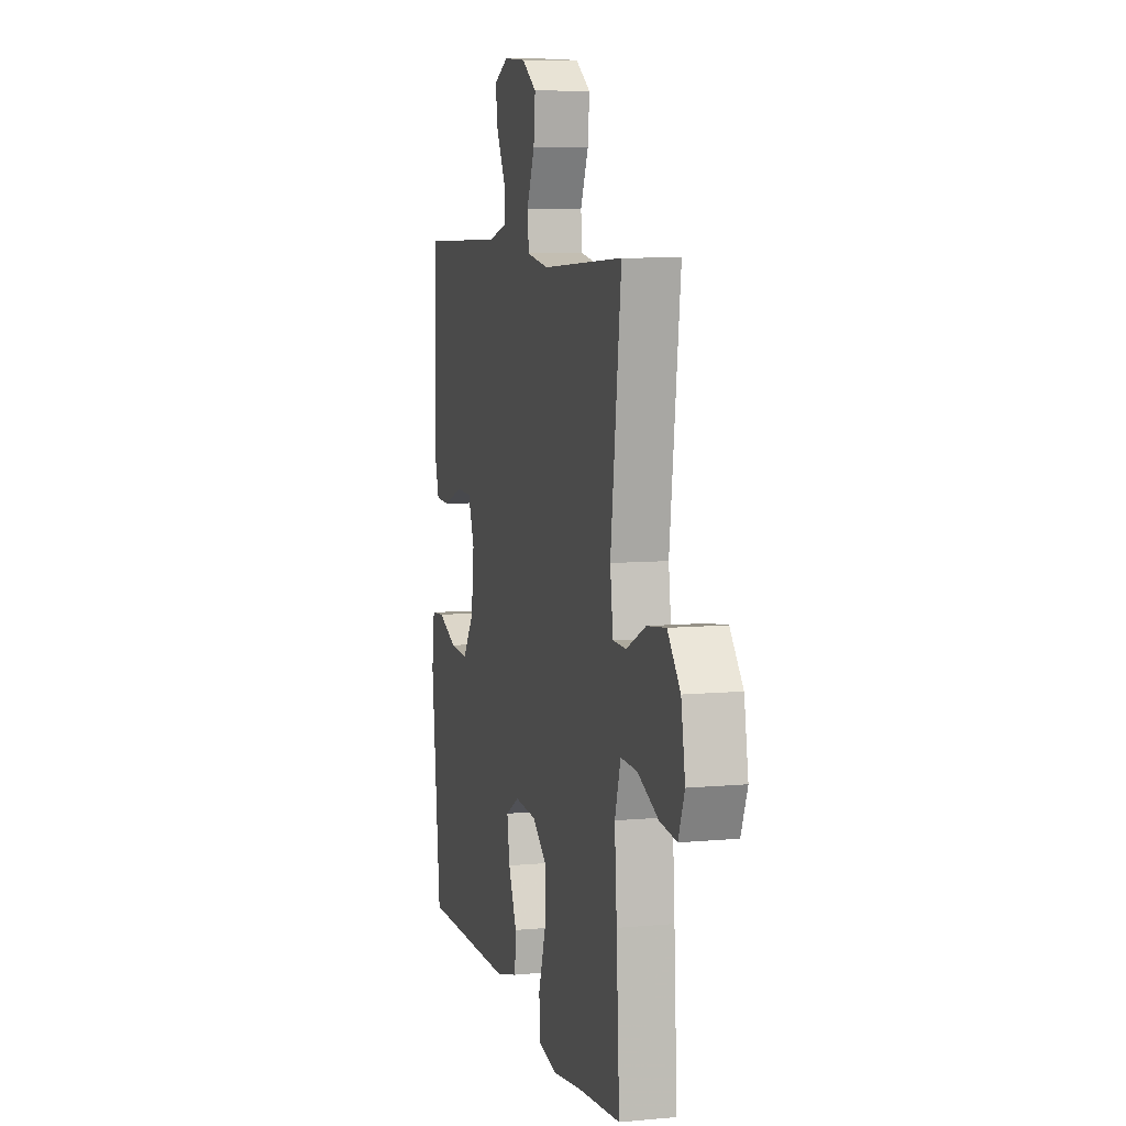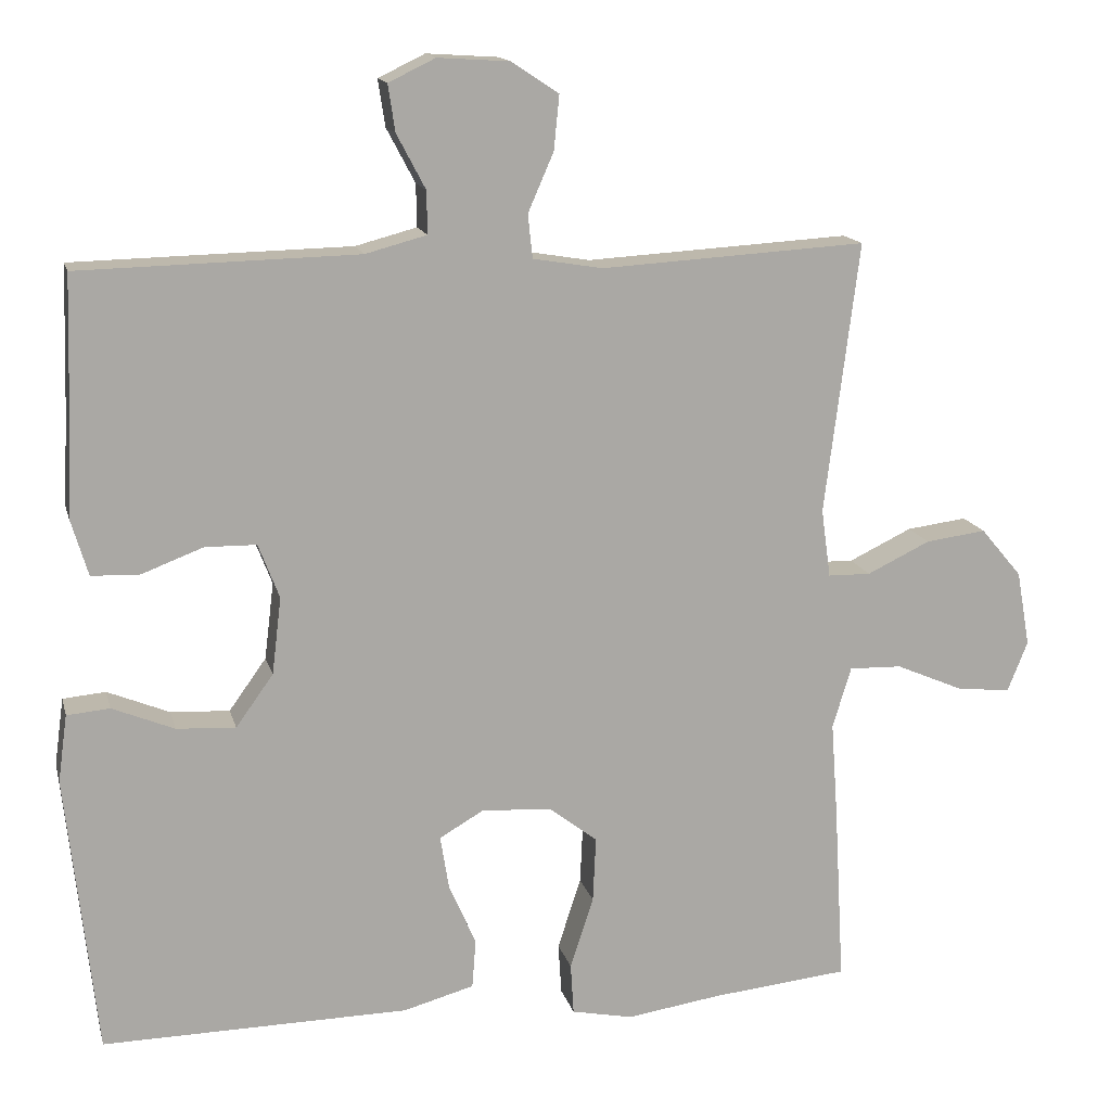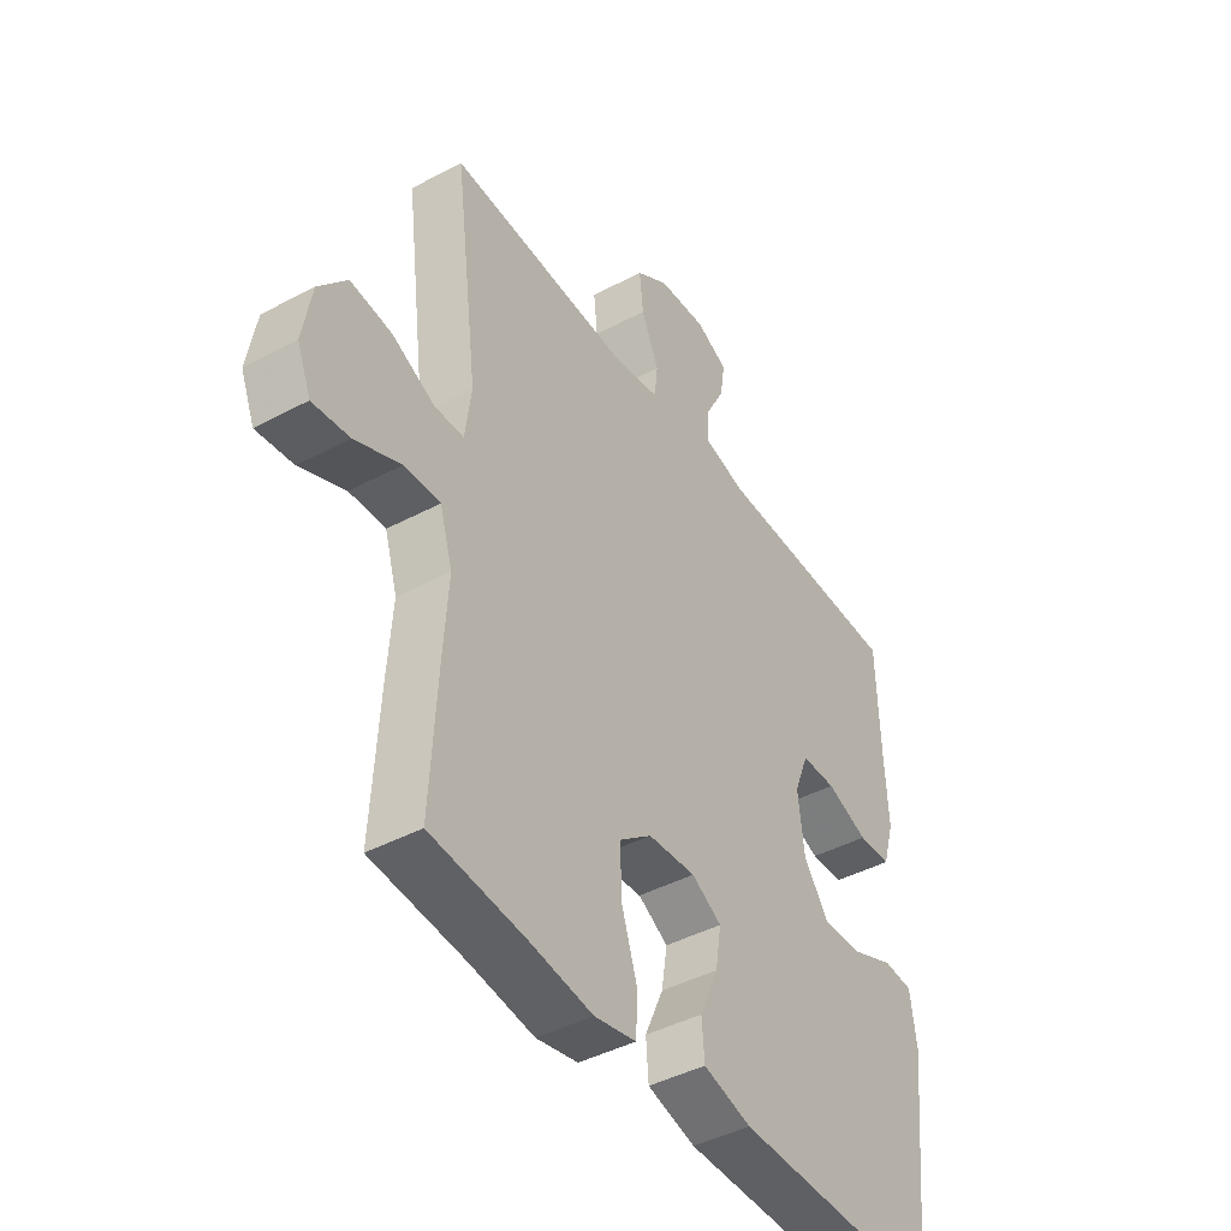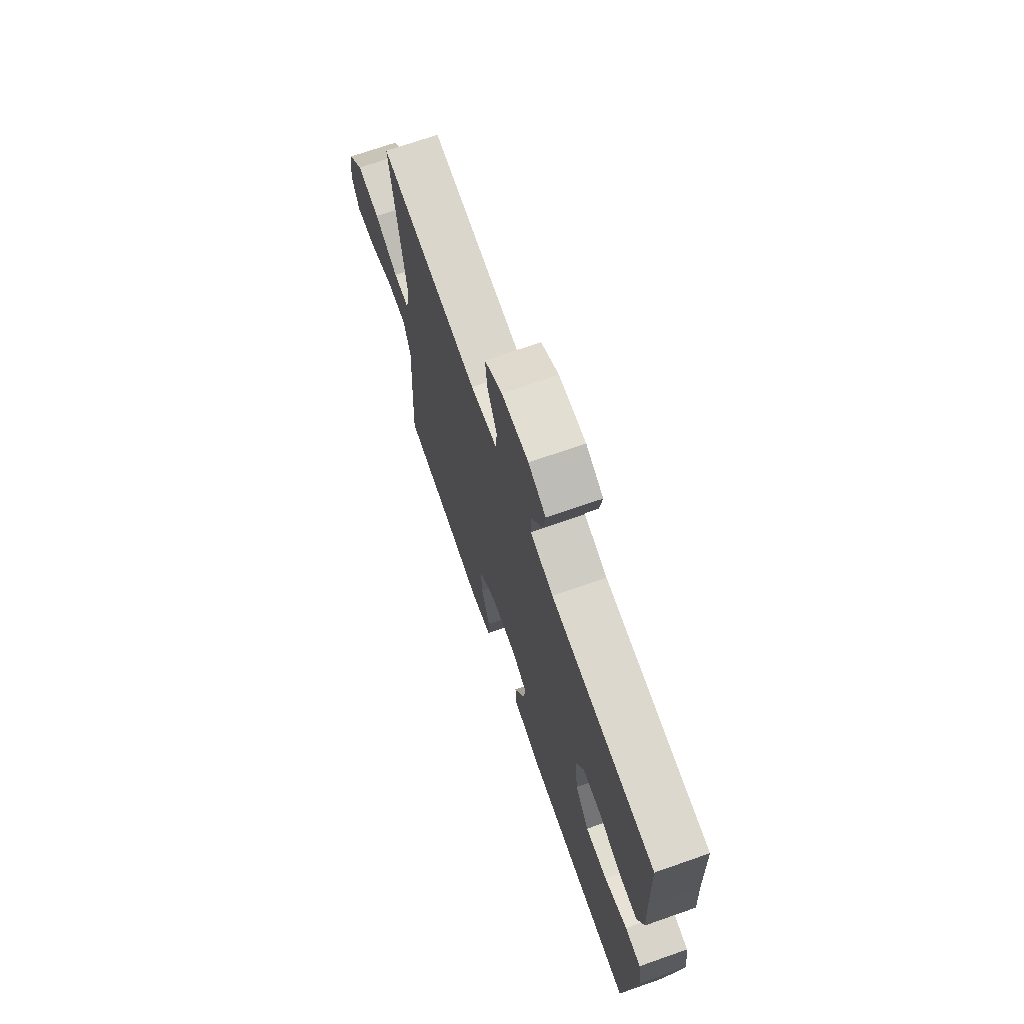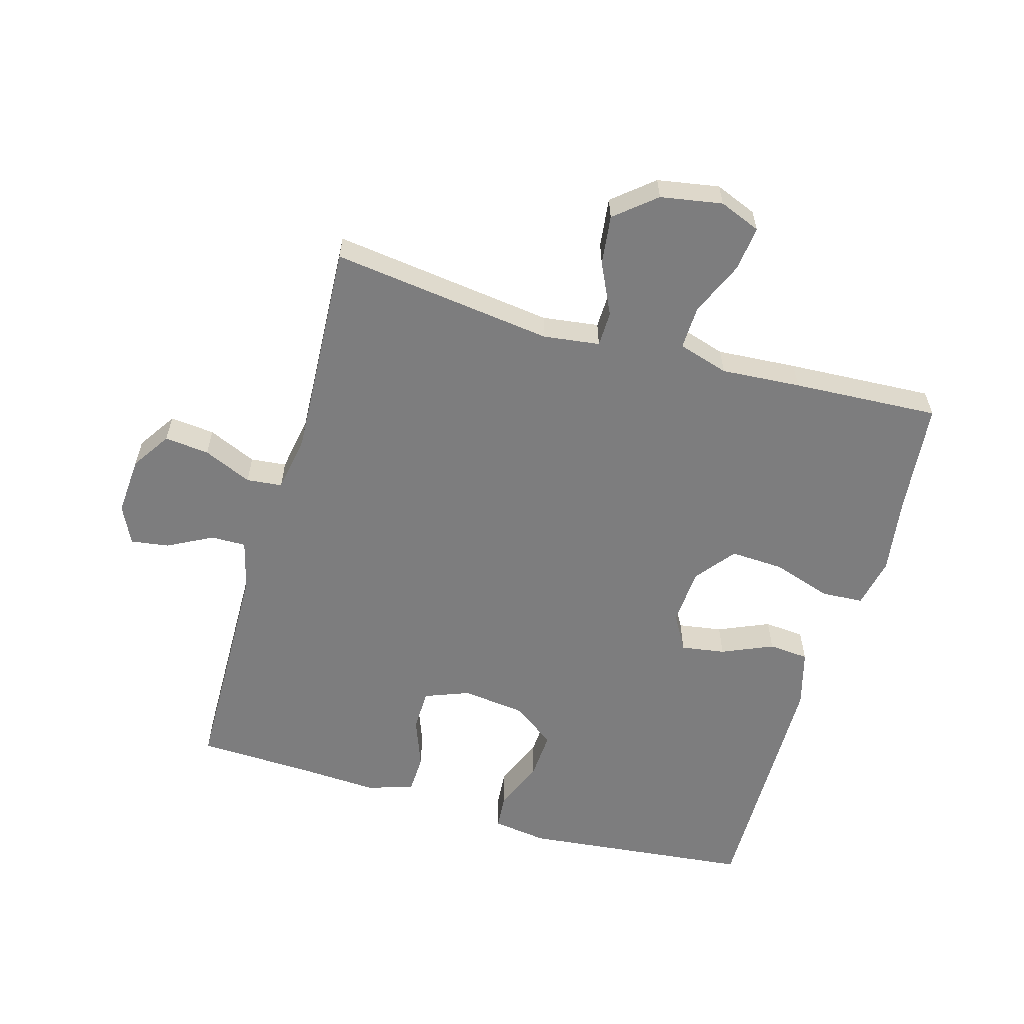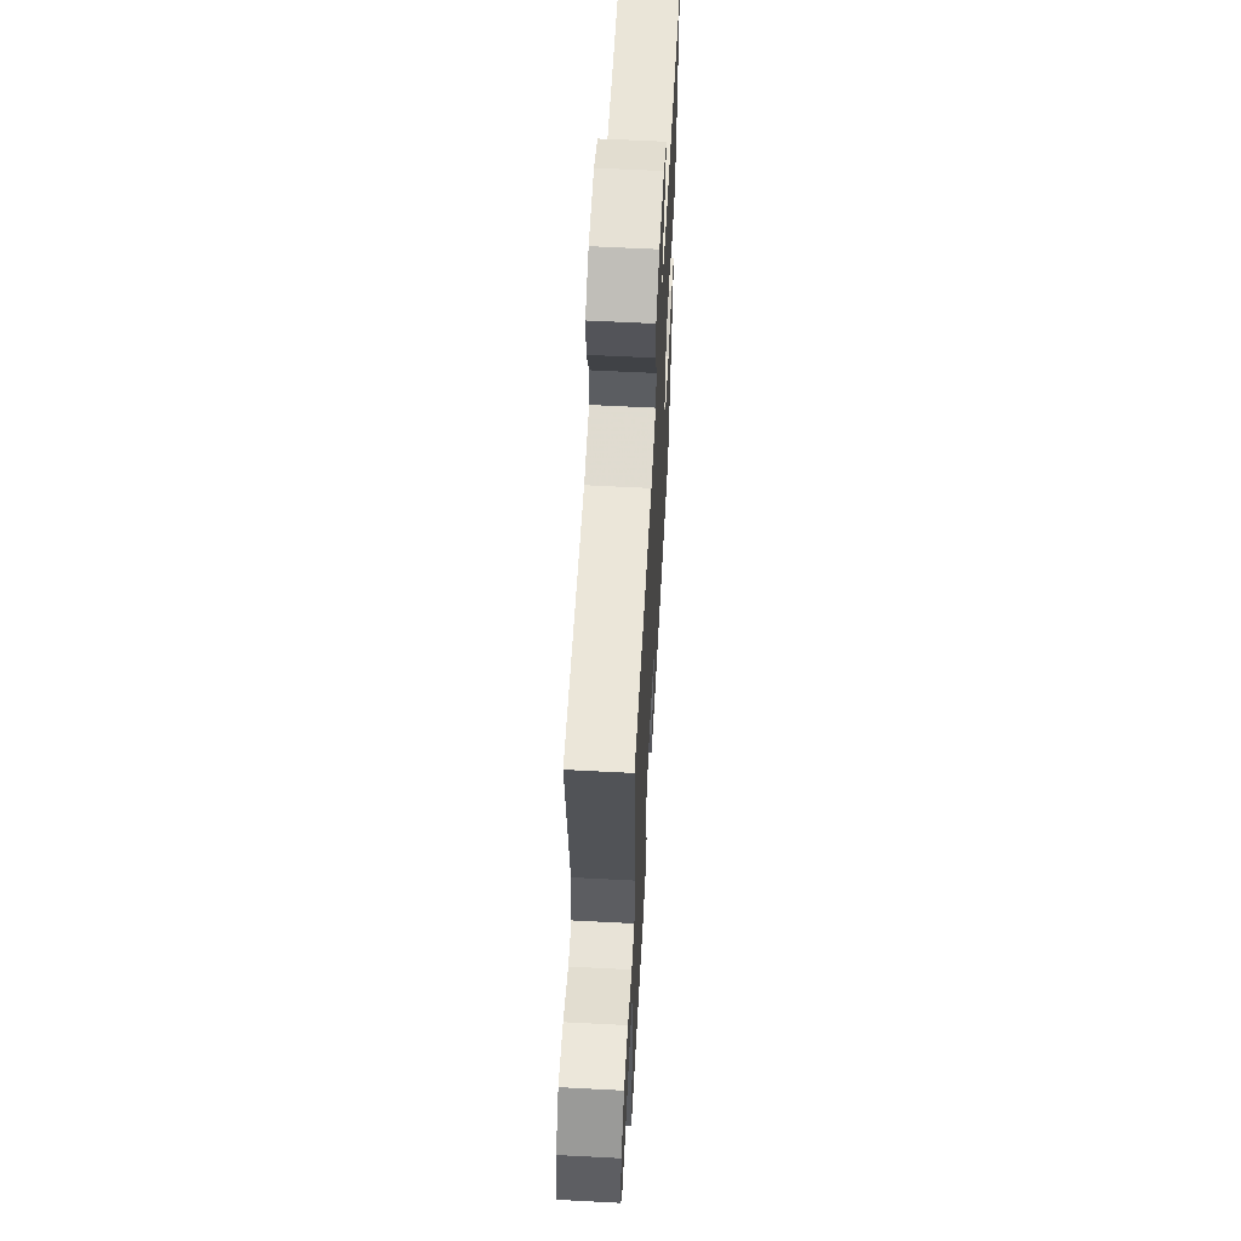
<metadata>
{"format":"obj","ext":"obj","renderer":"f3d","projection":"perspective","resolution":1024,"background":"white","views":[{"elev":7.8,"azim":75.4,"up":"+Z"},{"elev":14.7,"azim":-13.5,"up":"+Z"},{"elev":-43.1,"azim":122.3,"up":"+Z"},{"elev":71.1,"azim":-109.3,"up":"+Z"},{"elev":-59.1,"azim":73.8,"up":"+Y"},{"elev":60.6,"azim":93.1,"up":"+Z"}]}
</metadata>
<code>
v -0.5 0.07 -0.5
v -0.539 0.07 -0.14
v -0.527 0.07 -0.054
v -0.472 0.07 -0.049
v -0.392 0.07 -0.082
v -0.316 0.07 -0.086
v -0.268 0.07 -0.019
v -0.256 0.07 0.08
v -0.283 0.07 0.15
v -0.349 0.07 0.151
v -0.428 0.07 0.121
v -0.49 0.07 0.123
v -0.512 0.07 0.197
v -0.506 0.07 0.313
v -0.5 0.07 0.5
v -0.142 0.07 0.508
v -0.063 0.07 0.529
v -0.064 0.07 0.584
v -0.101 0.07 0.654
v -0.11 0.07 0.714
v -0.05 0.07 0.743
v 0.042 0.07 0.737
v 0.103 0.07 0.697
v 0.096 0.07 0.627
v 0.063 0.07 0.551
v 0.069 0.07 0.495
v 0.159 0.07 0.48
v 0.5 0.07 0.5
v 0.456 0.07 0.151
v 0.468 0.07 0.063
v 0.523 0.07 0.062
v 0.604 0.07 0.101
v 0.682 0.07 0.111
v 0.735 0.07 0.048
v 0.752 0.07 -0.049
v 0.726 0.07 -0.114
v 0.656 0.07 -0.106
v 0.57 0.07 -0.069
v 0.502 0.07 -0.067
v 0.478 0.07 -0.146
v 0.487 0.07 -0.271
v 0.5 0.07 -0.5
v 0.323 0.07 -0.518
v 0.202 0.07 -0.536
v 0.123 0.07 -0.52
v 0.119 0.07 -0.454
v 0.149 0.07 -0.362
v 0.153 0.07 -0.278
v 0.091 0.07 -0.23
v 0.001 0.07 -0.224
v -0.056 0.07 -0.257
v -0.045 0.07 -0.326
v -0.01 0.07 -0.406
v -0.015 0.07 -0.469
v -0.106 0.07 -0.494
v -0.5 0 -0.5
v -0.539 0 -0.14
v -0.527 0 -0.054
v -0.472 0 -0.049
v -0.392 0 -0.082
v -0.316 0 -0.086
v -0.268 0 -0.019
v -0.256 0 0.08
v -0.283 0 0.15
v -0.349 0 0.151
v -0.428 0 0.121
v -0.49 0 0.123
v -0.512 0 0.197
v -0.506 0 0.313
v -0.5 0 0.5
v -0.142 0 0.508
v -0.063 0 0.529
v -0.064 0 0.584
v -0.101 0 0.654
v -0.11 0 0.714
v -0.05 0 0.743
v 0.042 0 0.737
v 0.103 0 0.697
v 0.096 0 0.627
v 0.063 0 0.551
v 0.069 0 0.495
v 0.159 0 0.48
v 0.5 0 0.5
v 0.456 0 0.151
v 0.468 0 0.063
v 0.523 0 0.062
v 0.604 0 0.101
v 0.682 0 0.111
v 0.735 0 0.048
v 0.752 0 -0.049
v 0.726 0 -0.114
v 0.656 0 -0.106
v 0.57 0 -0.069
v 0.502 0 -0.067
v 0.478 0 -0.146
v 0.487 0 -0.271
v 0.5 0 -0.5
v 0.323 0 -0.518
v 0.202 0 -0.536
v 0.123 0 -0.52
v 0.119 0 -0.454
v 0.149 0 -0.362
v 0.153 0 -0.278
v 0.091 0 -0.23
v 0.001 0 -0.224
v -0.056 0 -0.257
v -0.045 0 -0.326
v -0.01 0 -0.406
v -0.015 0 -0.469
v -0.106 0 -0.494
f 3 4 5
f 2 3 5
f 1 2 5
f 55 1 5
f 54 55 5
f 53 54 5
f 52 53 5
f 51 52 5 6
f 50 51 6 7
f 49 50 7 8
f 48 49 8 9
f 45 46 47
f 44 45 47
f 43 44 47
f 43 47 48
f 42 43 48
f 41 42 48
f 40 41 48
f 39 40 48 9
f 36 37 38
f 35 36 38
f 34 35 38
f 33 34 38
f 32 33 38
f 31 32 38
f 30 31 38 39
f 27 28 29
f 26 27 29 30
f 23 24 25
f 22 23 25
f 21 22 25
f 20 21 25
f 19 20 25
f 18 19 25
f 17 18 25 26
f 30 39 9
f 26 30 9
f 17 26 9
f 16 17 9
f 12 13 14
f 11 12 14
f 10 11 14
f 14 15 16
f 10 14 16
f 9 10 16
f 60 59 58
f 60 58 57
f 60 57 56
f 60 56 110
f 60 110 109
f 60 109 108
f 60 108 107
f 61 60 107 106
f 62 61 106 105
f 63 62 105 104
f 64 63 104 103
f 102 101 100
f 102 100 99
f 102 99 98
f 103 102 98
f 103 98 97
f 103 97 96
f 103 96 95
f 64 103 95 94
f 93 92 91
f 93 91 90
f 93 90 89
f 93 89 88
f 93 88 87
f 93 87 86
f 94 93 86 85
f 84 83 82
f 85 84 82 81
f 80 79 78
f 80 78 77
f 80 77 76
f 80 76 75
f 80 75 74
f 80 74 73
f 81 80 73 72
f 64 94 85
f 64 85 81
f 64 81 72
f 64 72 71
f 69 68 67
f 69 67 66
f 69 66 65
f 71 70 69
f 71 69 65
f 71 65 64
f 1 56 57 2
f 2 57 58 3
f 3 58 59 4
f 4 59 60 5
f 5 60 61 6
f 6 61 62 7
f 7 62 63 8
f 8 63 64 9
f 9 64 65 10
f 10 65 66 11
f 11 66 67 12
f 12 67 68 13
f 13 68 69 14
f 14 69 70 15
f 15 70 71 16
f 16 71 72 17
f 17 72 73 18
f 18 73 74 19
f 19 74 75 20
f 20 75 76 21
f 21 76 77 22
f 22 77 78 23
f 23 78 79 24
f 24 79 80 25
f 25 80 81 26
f 26 81 82 27
f 27 82 83 28
f 28 83 84 29
f 29 84 85 30
f 30 85 86 31
f 31 86 87 32
f 32 87 88 33
f 33 88 89 34
f 34 89 90 35
f 35 90 91 36
f 36 91 92 37
f 37 92 93 38
f 38 93 94 39
f 39 94 95 40
f 40 95 96 41
f 41 96 97 42
f 42 97 98 43
f 43 98 99 44
f 44 99 100 45
f 45 100 101 46
f 46 101 102 47
f 47 102 103 48
f 48 103 104 49
f 49 104 105 50
f 50 105 106 51
f 51 106 107 52
f 52 107 108 53
f 53 108 109 54
f 54 109 110 55
f 55 110 56 1

</code>
